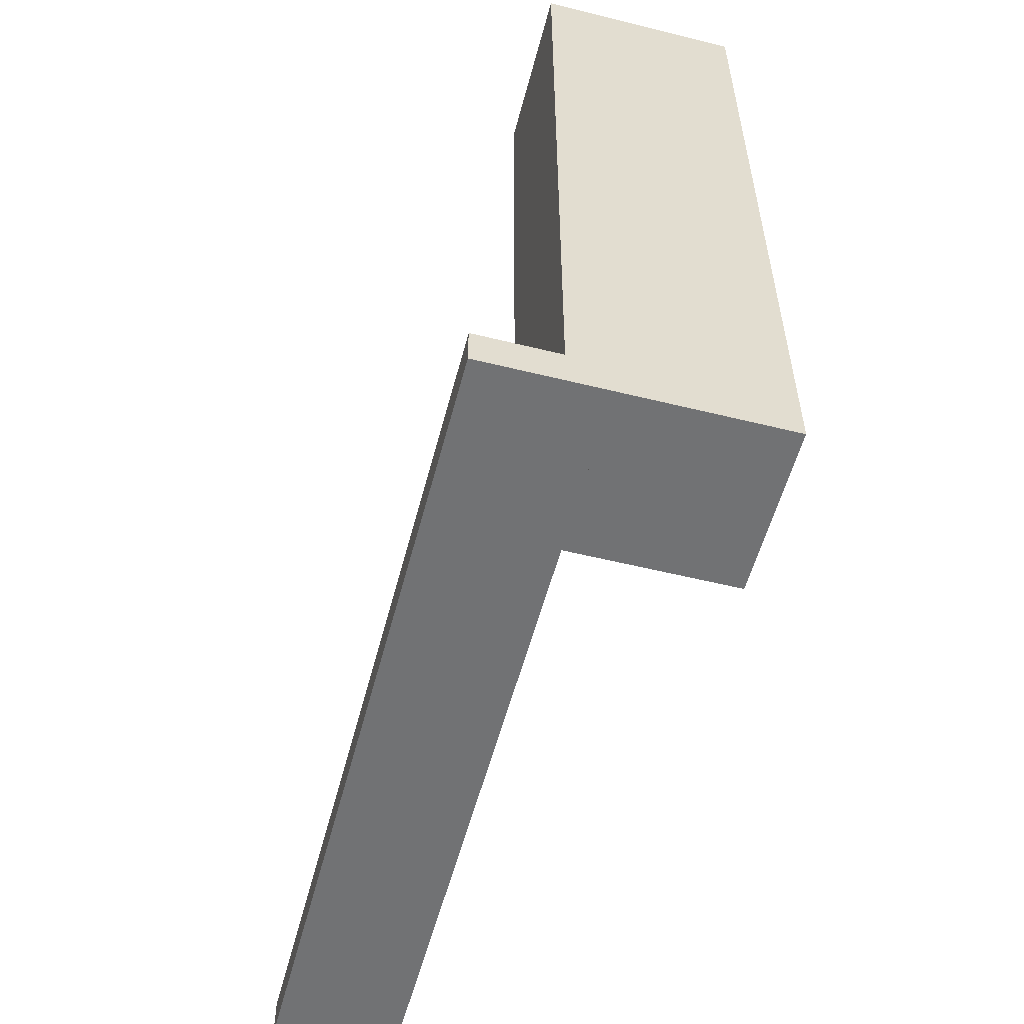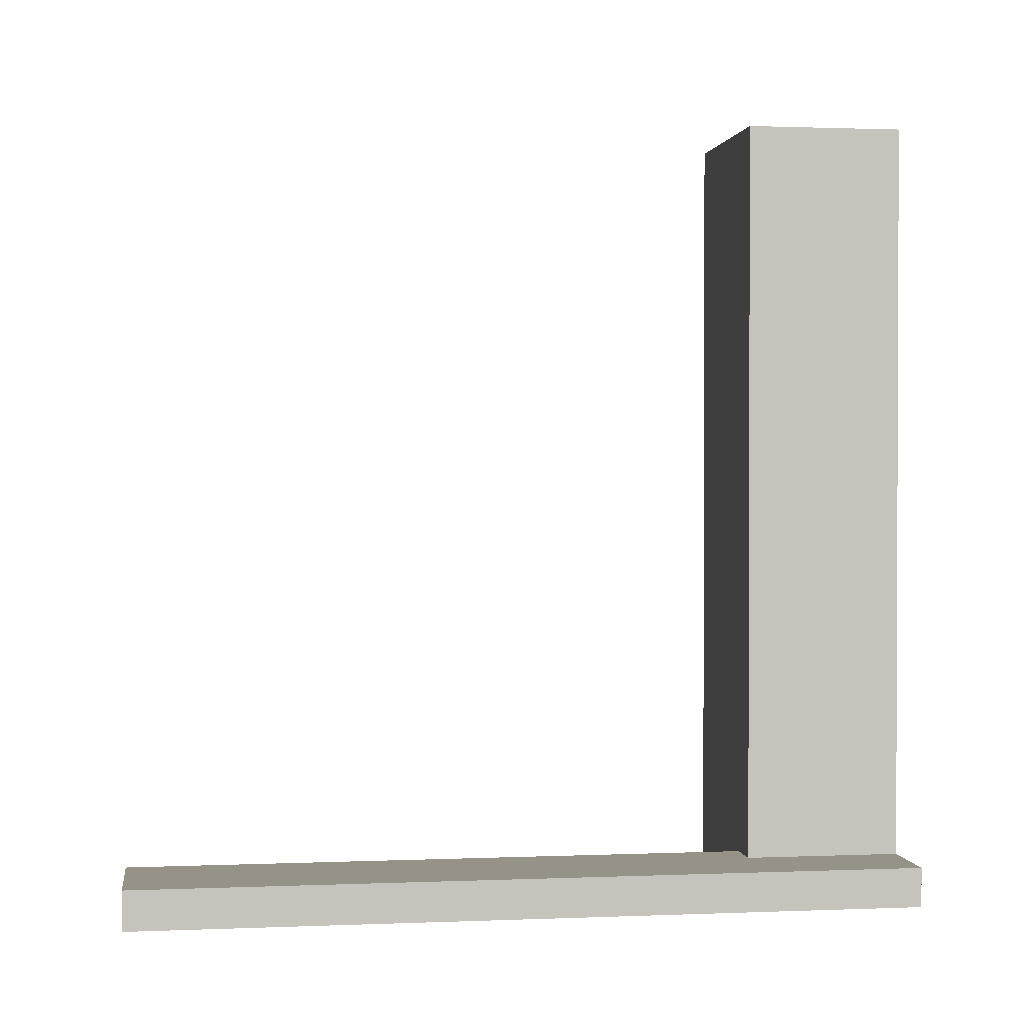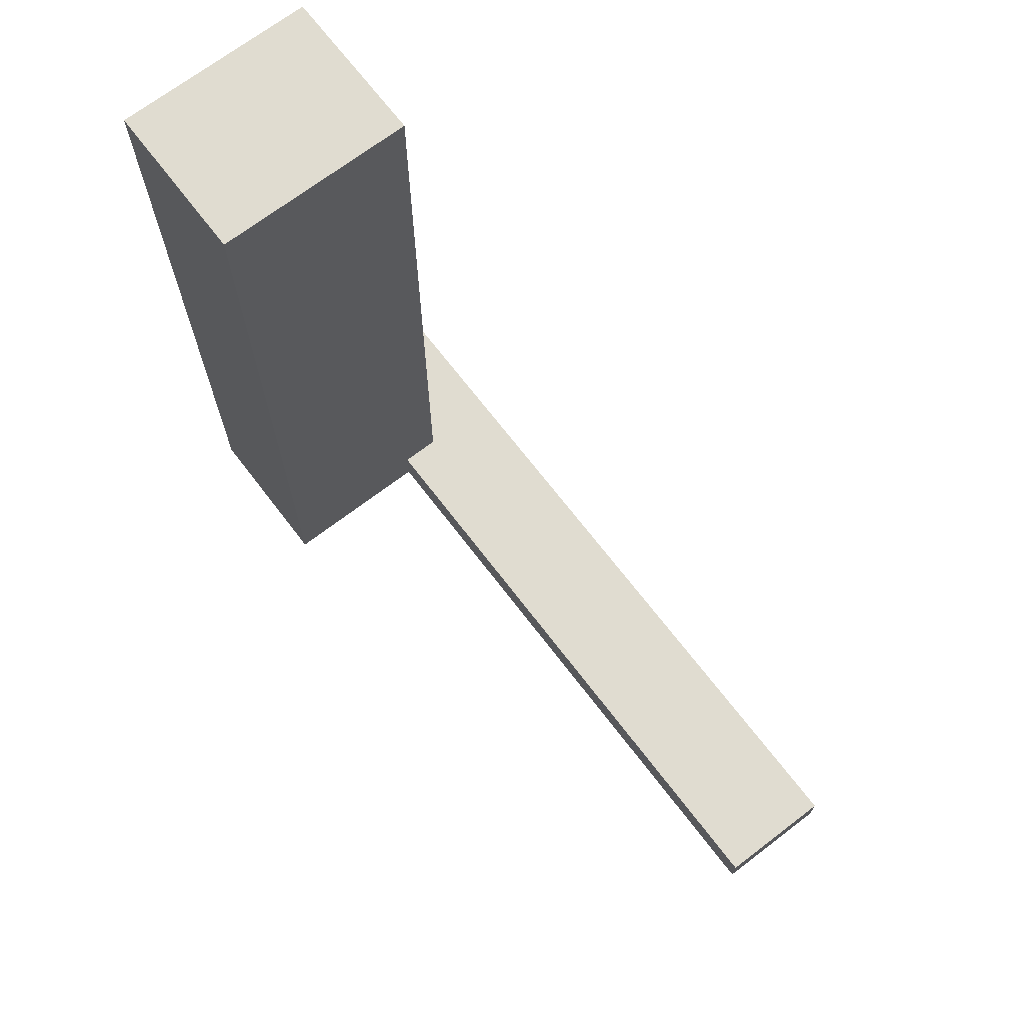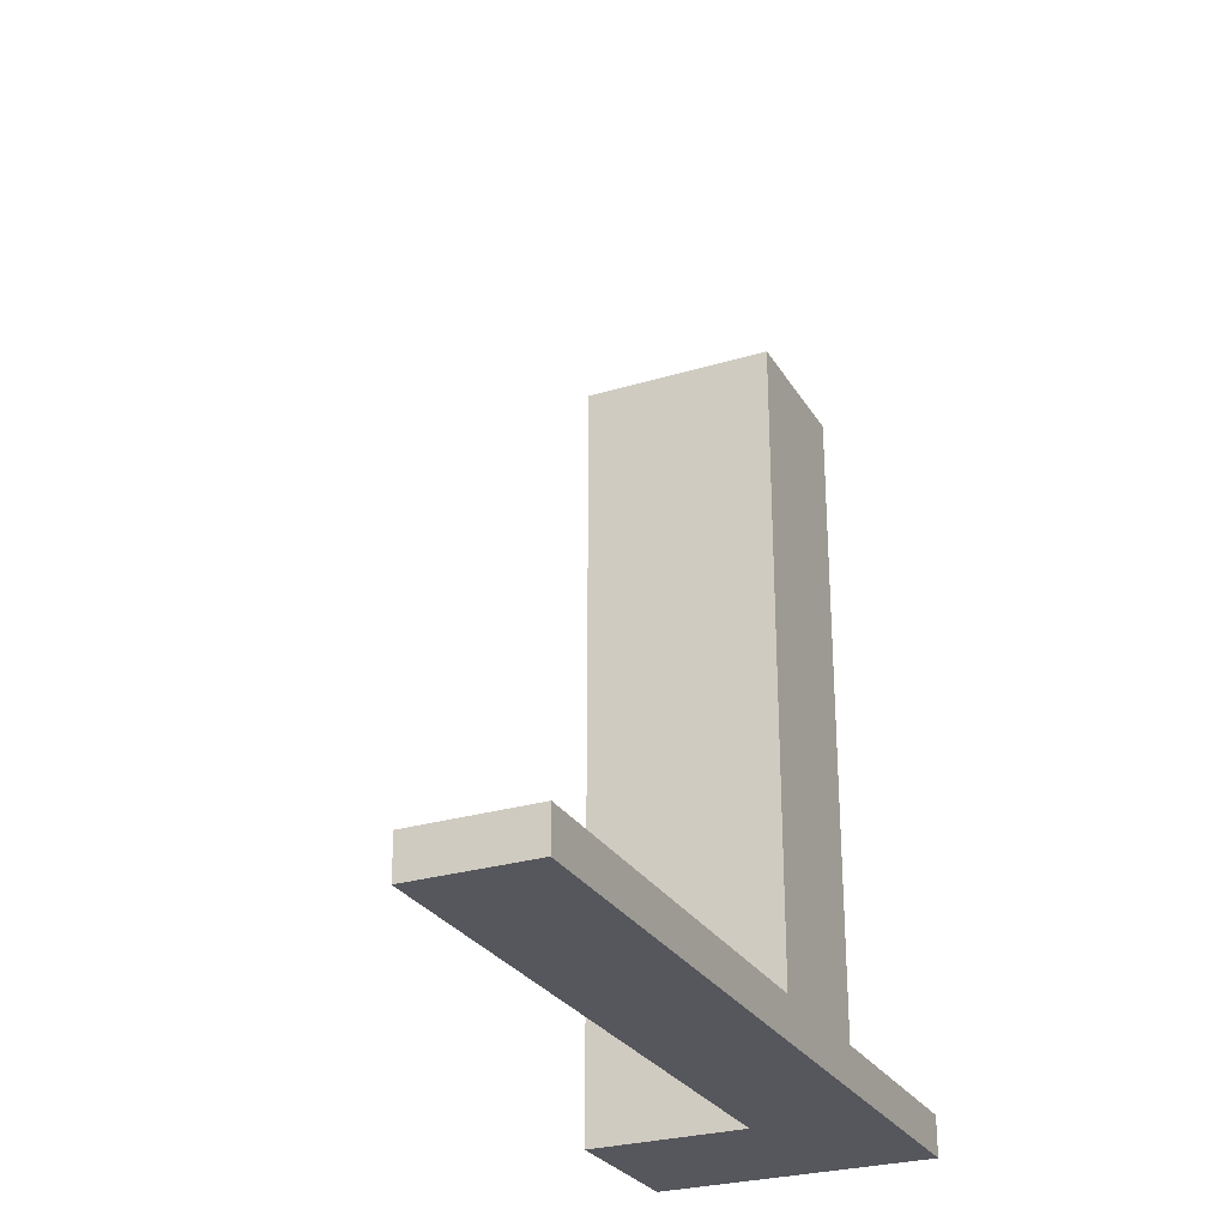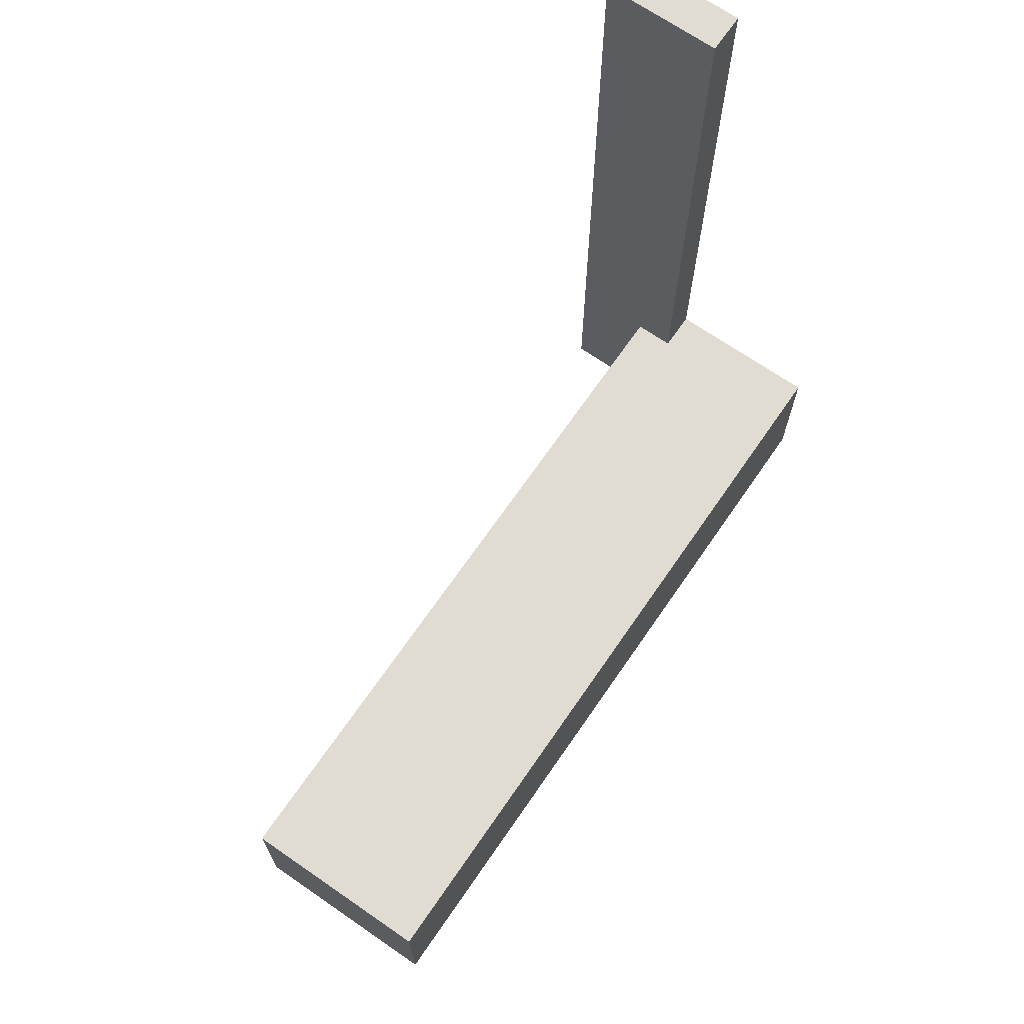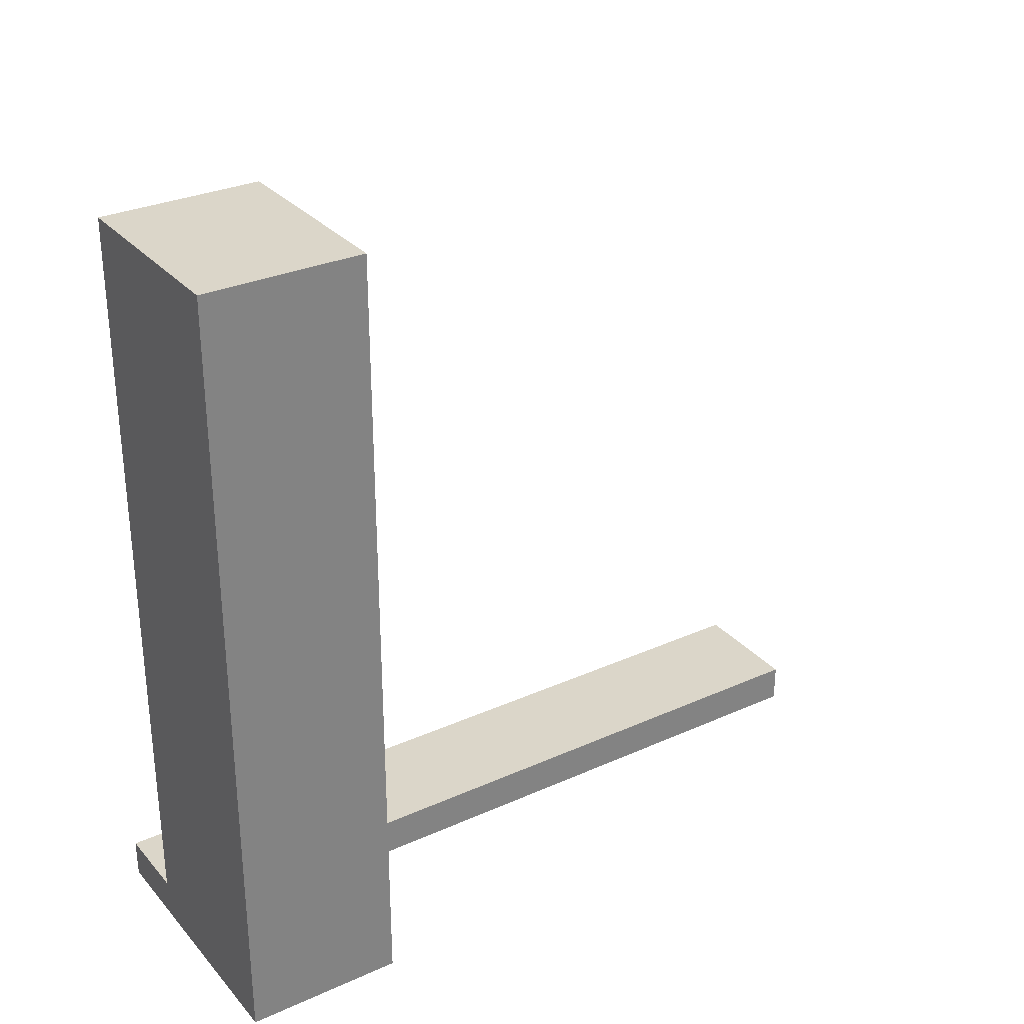
<metadata>
{"format":"obj","ext":"obj","renderer":"f3d","projection":"perspective","resolution":1024,"background":"white","views":[{"elev":-55.4,"azim":165.4,"up":"+Y"},{"elev":1.2,"azim":81.6,"up":"+Y"},{"elev":69.6,"azim":-37.4,"up":"+Y"},{"elev":-27.5,"azim":24.9,"up":"+Y"},{"elev":69.3,"azim":-145.4,"up":"+Z"},{"elev":30.1,"azim":-123.1,"up":"+Y"}]}
</metadata>
<code>
v 0.15 0.5 -0.3
v 0.4 0.5 -0.3
v 0.4 0.5 -0.5
v 0.15 0.5 -0.5
v 0.15 -0.5 -0.3
v 0.35 -0.5 -0.3
v 0.35 -0.5 -0.5
v 0.15 -0.5 -0.5
v 0.15 0.5 -0.3
v 0.15 -0.5 -0.5
v 0.15 0.5 -0.5
v 0.15 -0.5 -0.3
v 0.4 -0.45 -0.5
v 0.4 0.5 -0.3
v 0.4 0.5 -0.5
v 0.4 -0.45 -0.3
v 0.15 0.5 -0.3
v 0.4 0.5 -0.3
v 0.4 -0.45 -0.3
v 0.35 -0.5 -0.3
v 0.35 -0.45 -0.3
v 0.15 -0.5 -0.3
v 0.35 -0.45 -0.5
v 0.35 -0.5 -0.5
v 0.35 -0.5 -0.3
v 0.35 -0.45 -0.3
v 0.4 -0.45 -0.3
v 0.35 -0.45 -0.5
v 0.4 -0.45 -0.5
v 0.35 -0.45 -0.3
v 0.15 -0.5 -0.5
v 0.15 0.5 -0.5
v 0.4 0.5 -0.5
v 0.4 -0.45 -0.5
v 0.35 -0.5 -0.5
v 0.35 -0.45 -0.5
f 2 3 4 1
f 6 5 8 7
f 12 9 11 10
f 13 15 14 16
f 22 20 21
f 17 22 21
f 21 18 17
f 19 18 21
f 26 25 24 23
f 30 28 29 27
f 36 35 31
f 32 33 36
f 34 36 33
f 31 32 36
v 0.35 -0.45 -0.5
v 0.35 -0.5 -0.5
v 0.35 -0.5 0.5
v 0.35 -0.45 0.5
v 0.5 -0.45 -0.5
v 0.5 -0.45 0.5
v 0.5 -0.5 -0.5
v 0.5 -0.5 0.5
v 0.35 -0.45 0.5
v 0.5 -0.45 -0.5
v 0.35 -0.45 -0.5
v 0.5 -0.45 0.5
v 0.5 -0.45 -0.5
v 0.35 -0.45 -0.5
v 0.5 -0.5 -0.5
v 0.35 -0.5 -0.5
v 0.5 -0.5 -0.5
v 0.35 -0.5 -0.5
v 0.35 -0.5 0.5
v 0.5 -0.5 0.5
v 0.5 -0.45 0.5
v 0.5 -0.5 0.5
v 0.35 -0.5 0.5
v 0.35 -0.45 0.5
f 40 37 38 39
f 42 44 43 41
f 45 48 46 47
f 50 49 51 52
f 54 53 56 55
f 59 58 57 60
v 0.15 0.5 -0.3
v 0.4 0.5 -0.3
v 0.4 0.5 -0.5
v 0.15 0.5 -0.5
v 0.15 -0.5 -0.3
v 0.35 -0.5 -0.3
v 0.35 -0.5 -0.5
v 0.15 -0.5 -0.5
v 0.15 0.5 -0.3
v 0.15 -0.5 -0.5
v 0.15 0.5 -0.5
v 0.15 -0.5 -0.3
v 0.4 -0.45 -0.5
v 0.4 0.5 -0.3
v 0.4 0.5 -0.5
v 0.4 -0.45 -0.3
v 0.15 0.5 -0.3
v 0.4 0.5 -0.3
v 0.4 -0.45 -0.3
v 0.35 -0.5 -0.3
v 0.35 -0.45 -0.3
v 0.15 -0.5 -0.3
v 0.35 -0.45 -0.5
v 0.35 -0.5 -0.5
v 0.35 -0.5 -0.3
v 0.35 -0.45 -0.3
v 0.4 -0.45 -0.3
v 0.35 -0.45 -0.5
v 0.4 -0.45 -0.5
v 0.35 -0.45 -0.3
v 0.15 -0.5 -0.5
v 0.15 0.5 -0.5
v 0.4 0.5 -0.5
v 0.4 -0.45 -0.5
v 0.35 -0.5 -0.5
v 0.35 -0.45 -0.5
f 62 63 64 61
f 66 65 68 67
f 72 69 71 70
f 73 75 74 76
f 82 80 81
f 77 82 81
f 81 78 77
f 79 78 81
f 86 85 84 83
f 90 88 89 87
f 96 95 91
f 92 93 96
f 94 96 93
f 91 92 96
v 0.35 -0.45 -0.5
v 0.35 -0.5 -0.5
v 0.35 -0.5 0.5
v 0.35 -0.45 0.5
v 0.5 -0.45 -0.5
v 0.5 -0.45 0.5
v 0.5 -0.5 -0.5
v 0.5 -0.5 0.5
v 0.35 -0.45 0.5
v 0.5 -0.45 -0.5
v 0.35 -0.45 -0.5
v 0.5 -0.45 0.5
v 0.5 -0.45 -0.5
v 0.35 -0.45 -0.5
v 0.5 -0.5 -0.5
v 0.35 -0.5 -0.5
v 0.5 -0.5 -0.5
v 0.35 -0.5 -0.5
v 0.35 -0.5 0.5
v 0.5 -0.5 0.5
v 0.5 -0.45 0.5
v 0.5 -0.5 0.5
v 0.35 -0.5 0.5
v 0.35 -0.45 0.5
f 100 97 98 99
f 102 104 103 101
f 105 108 106 107
f 110 109 111 112
f 114 113 116 115
f 119 118 117 120

</code>
